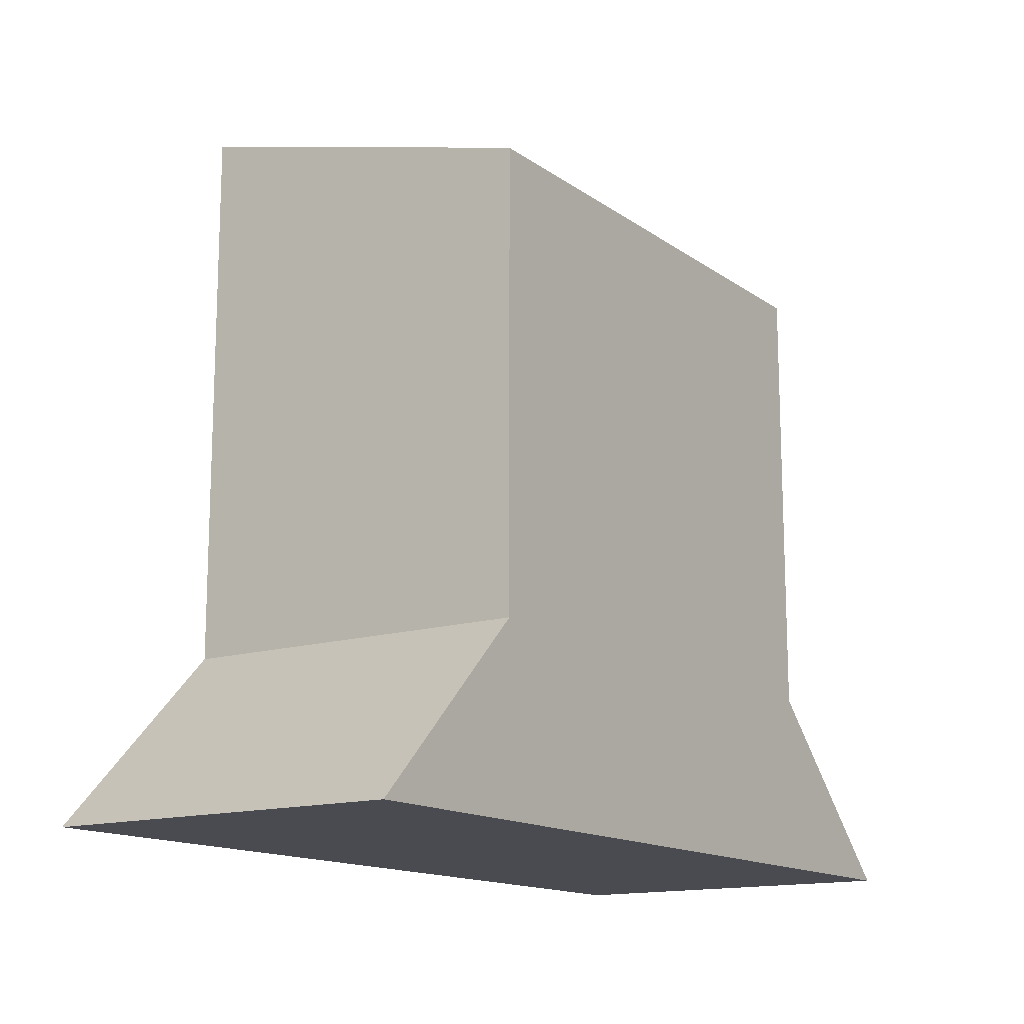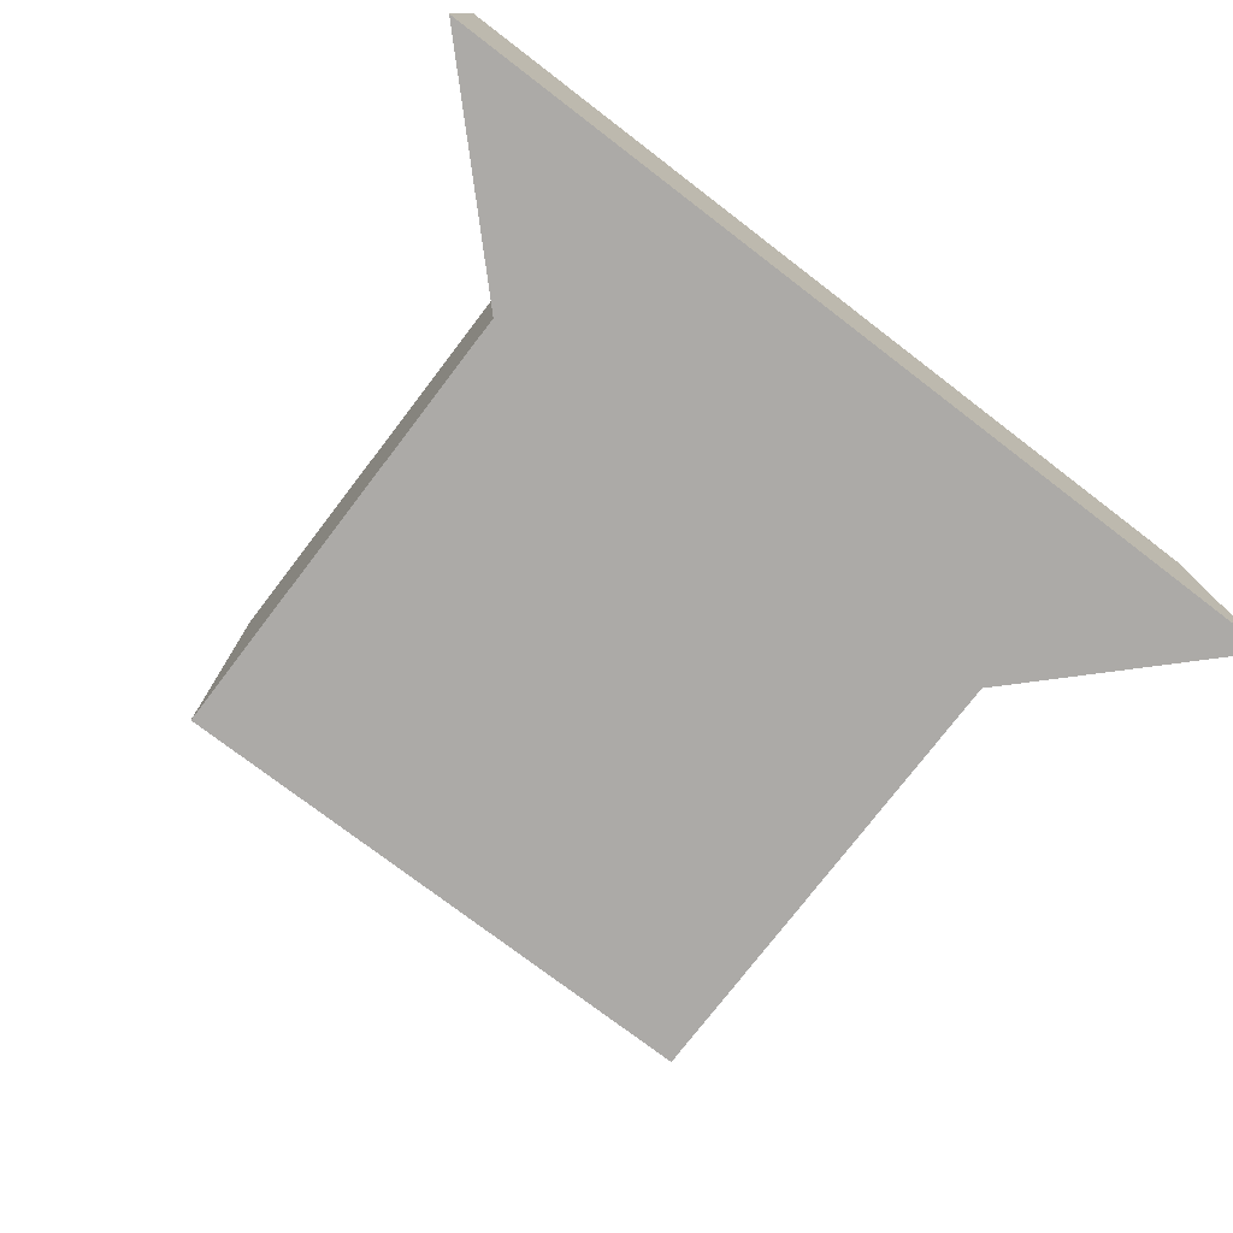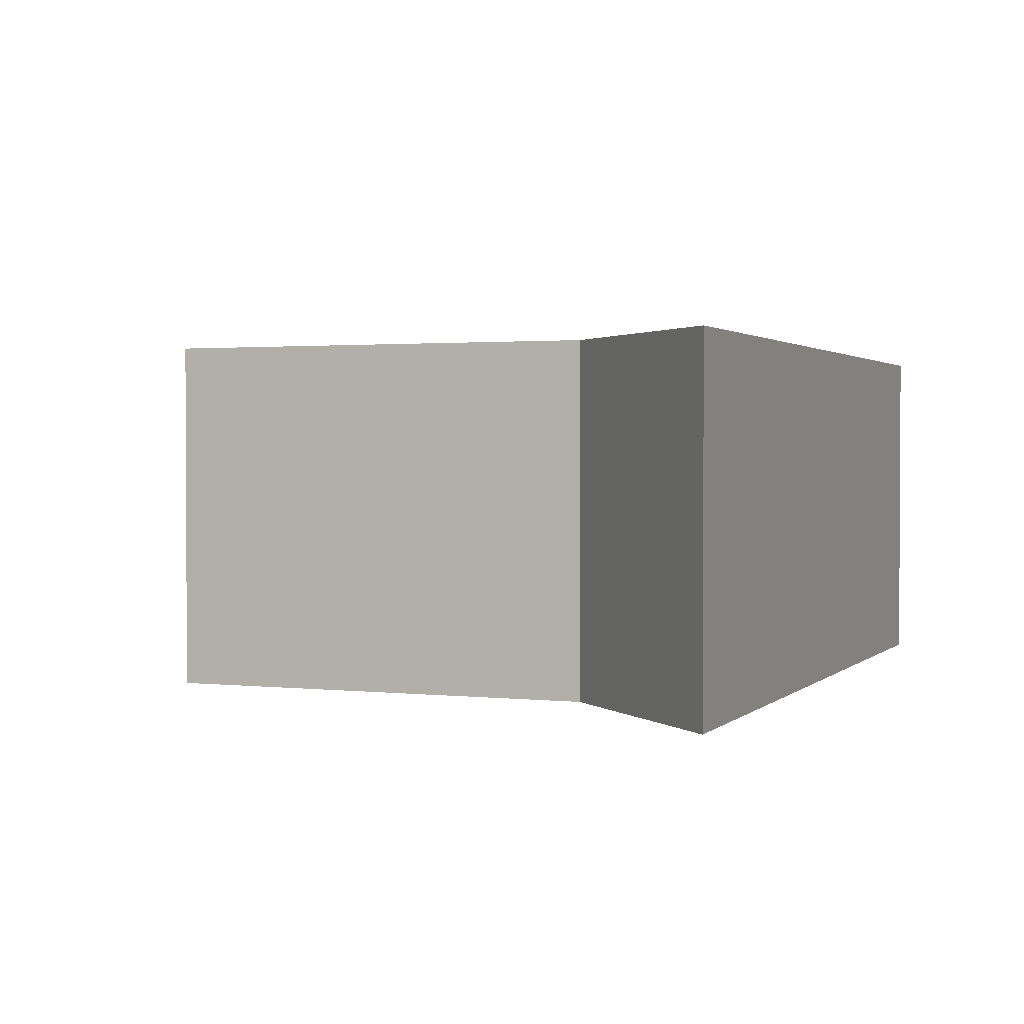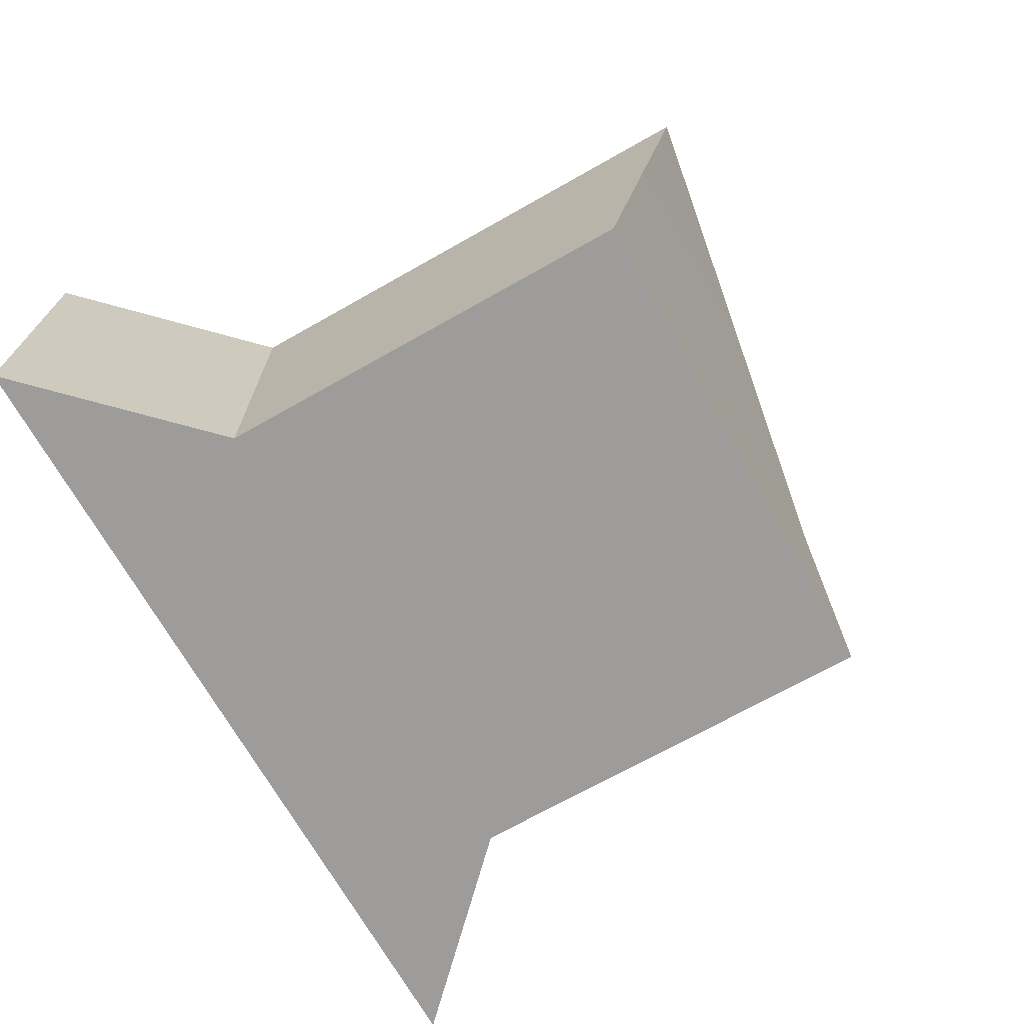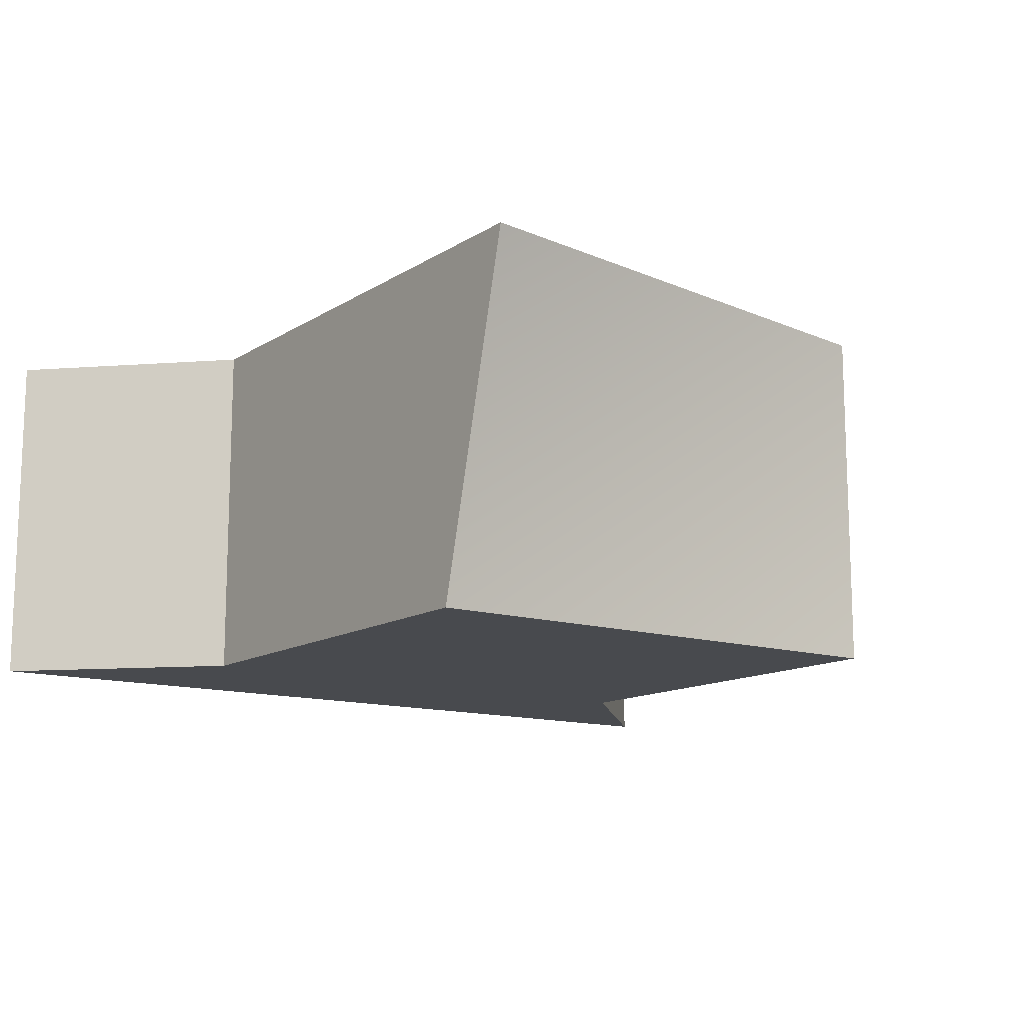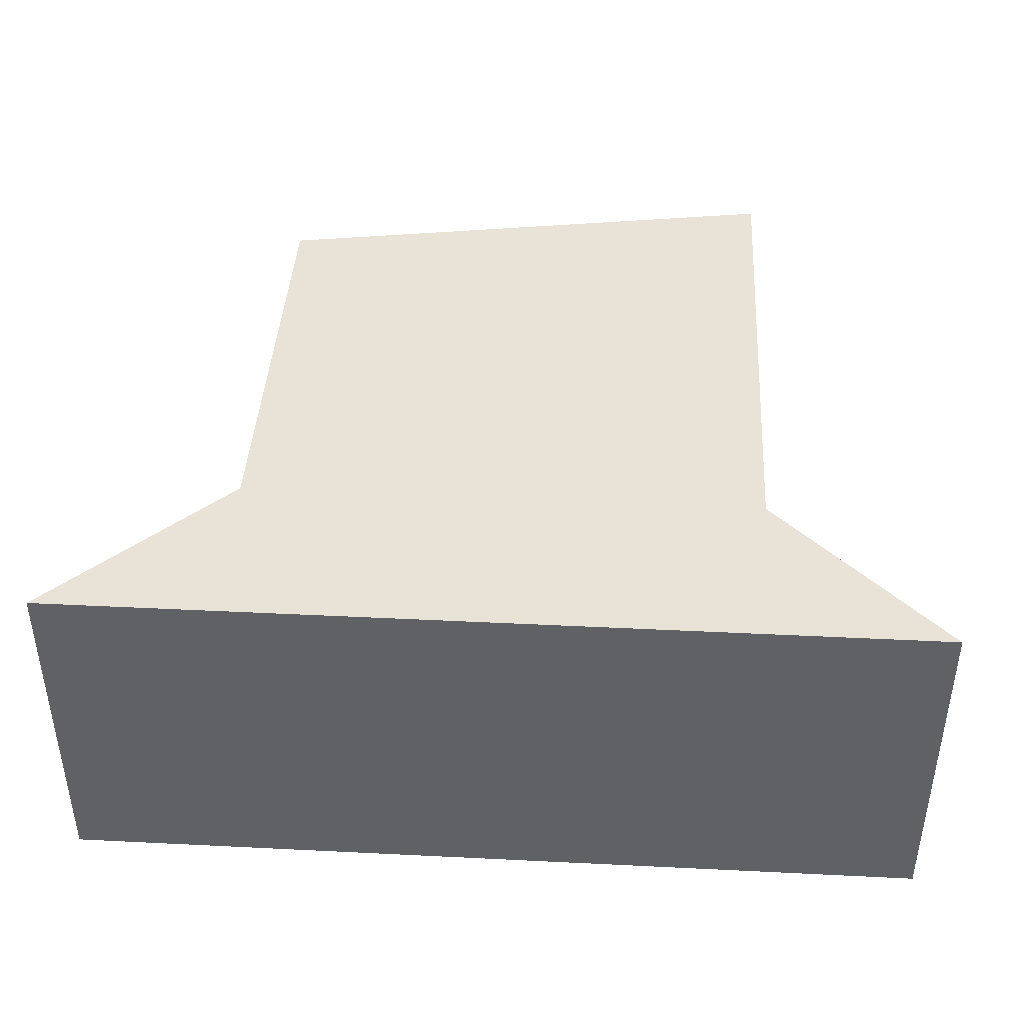
<metadata>
{"format":"obj","ext":"obj","renderer":"f3d","projection":"perspective","resolution":1024,"background":"white","views":[{"elev":-14.4,"azim":124.1,"up":"+Y"},{"elev":-76.1,"azim":-37.4,"up":"+Z"},{"elev":1.7,"azim":-68.3,"up":"+Z"},{"elev":-70.2,"azim":119.5,"up":"+Z"},{"elev":-13.0,"azim":144.5,"up":"+Z"},{"elev":41.9,"azim":3.4,"up":"+Z"}]}
</metadata>
<code>
g pb_Mesh-943060
v 6.25 0 -0.25
v 5.5 0 -0.25
v 6.25 0.75 -0.25
v 5.5 0.625 -0.25
v 5.5 0 -0.25
v 5.5 0 -0.75
v 5.5 0.625 -0.25
v 5.5 0.625 -0.75
v 5.5 0 -0.75
v 6.25 0 -0.75
v 5.5 0.625 -0.75
v 6.25 0.625 -0.75
v 6.25 0 -0.75
v 6.25 0 -0.25
v 6.25 0.625 -0.75
v 6.25 0.75 -0.25
v 6.25 0.75 -0.25
v 5.5 0.625 -0.25
v 6.25 0.625 -0.75
v 5.5 0.625 -0.75
v 6.5 -0.25 -0.75
v 5.25 -0.25 -0.75
v 6.5 -0.25 -0.25
v 5.25 -0.25 -0.25
v 6.5 -0.25 -0.75
v 5.25 -0.25 -0.75
v 6.25 0 -0.25
v 6.25 0 -0.75
v 6.5 -0.25 -0.25
v 6.5 -0.25 -0.75
v 5.5 0 -0.75
v 5.5 0 -0.25
v 5.25 -0.25 -0.75
v 5.25 -0.25 -0.25
v 5.25 -0.25 -0.25
v 6.5 -0.25 -0.25
g pb_Mesh-943060_0
g pb_Mesh-943060_1
f 3 2 1
f 3 4 2
f 7 6 5
f 7 8 6
f 11 10 9
f 11 12 10
f 15 14 13
f 15 16 14
f 19 18 17
f 19 20 18
f 23 22 21
f 23 24 22
f 25 9 10
f 25 26 9
f 29 28 27
f 29 30 28
f 33 32 31
f 33 34 32
f 35 1 2
f 35 36 1

</code>
